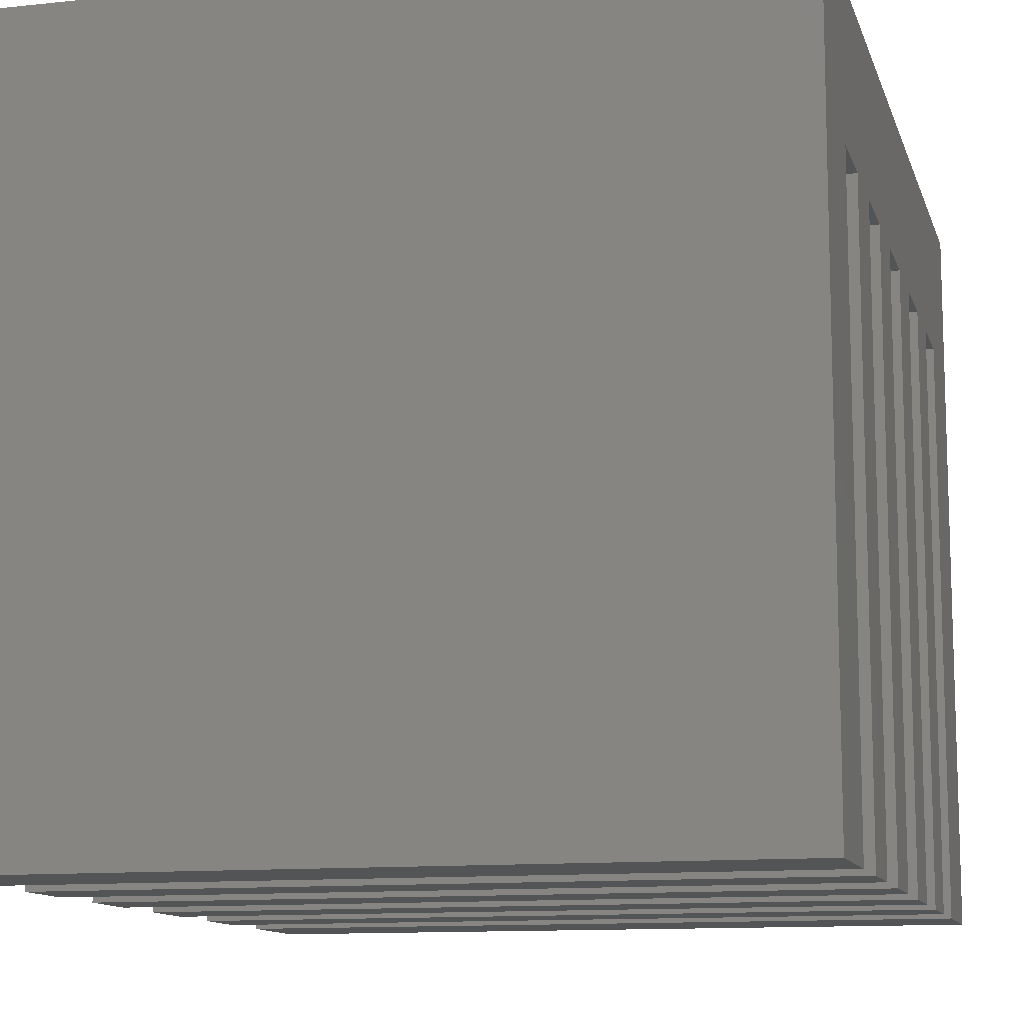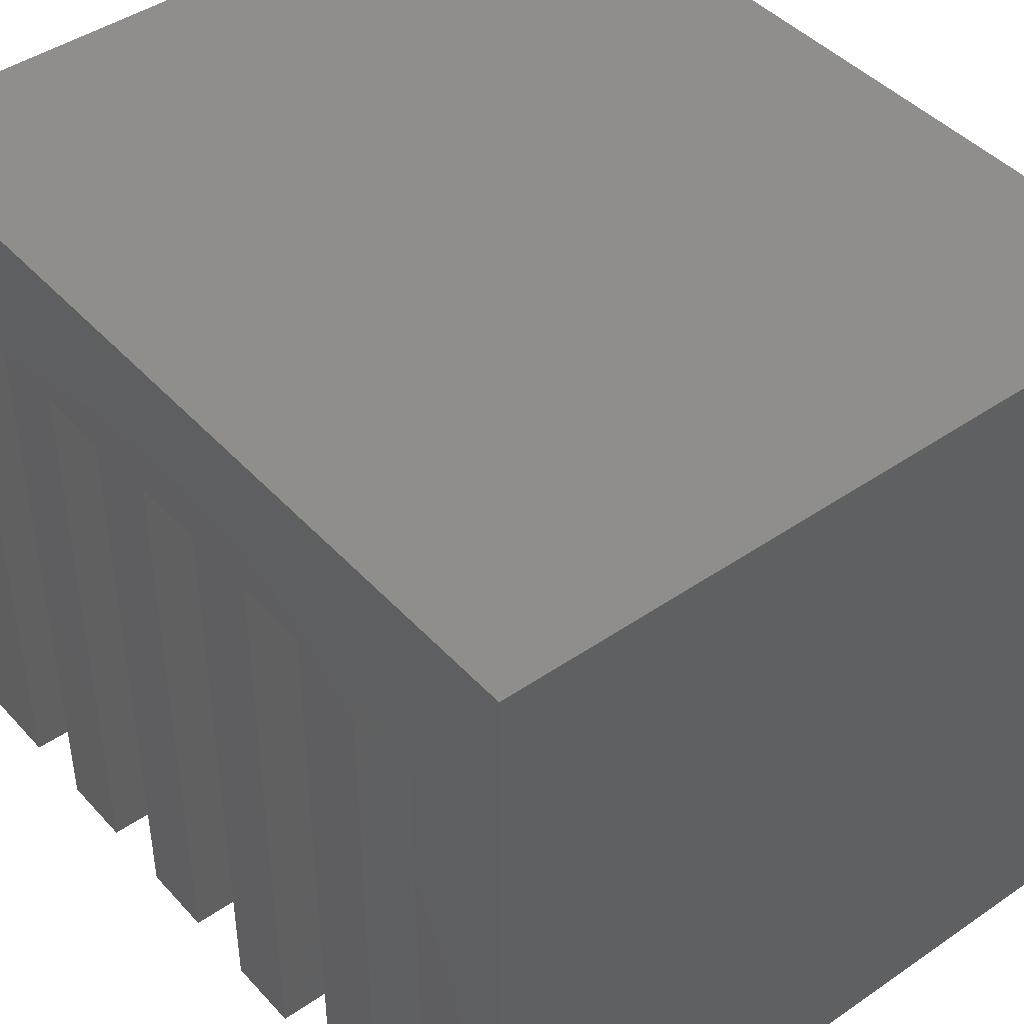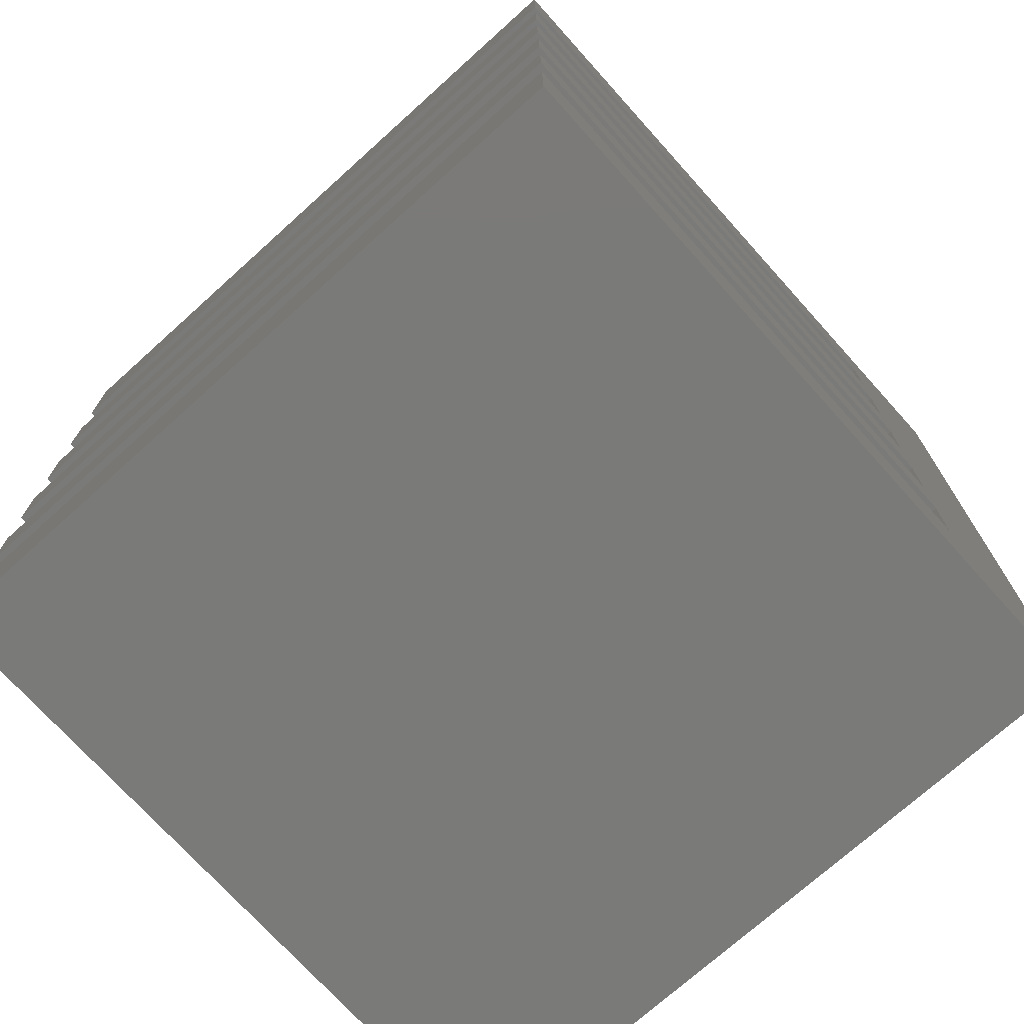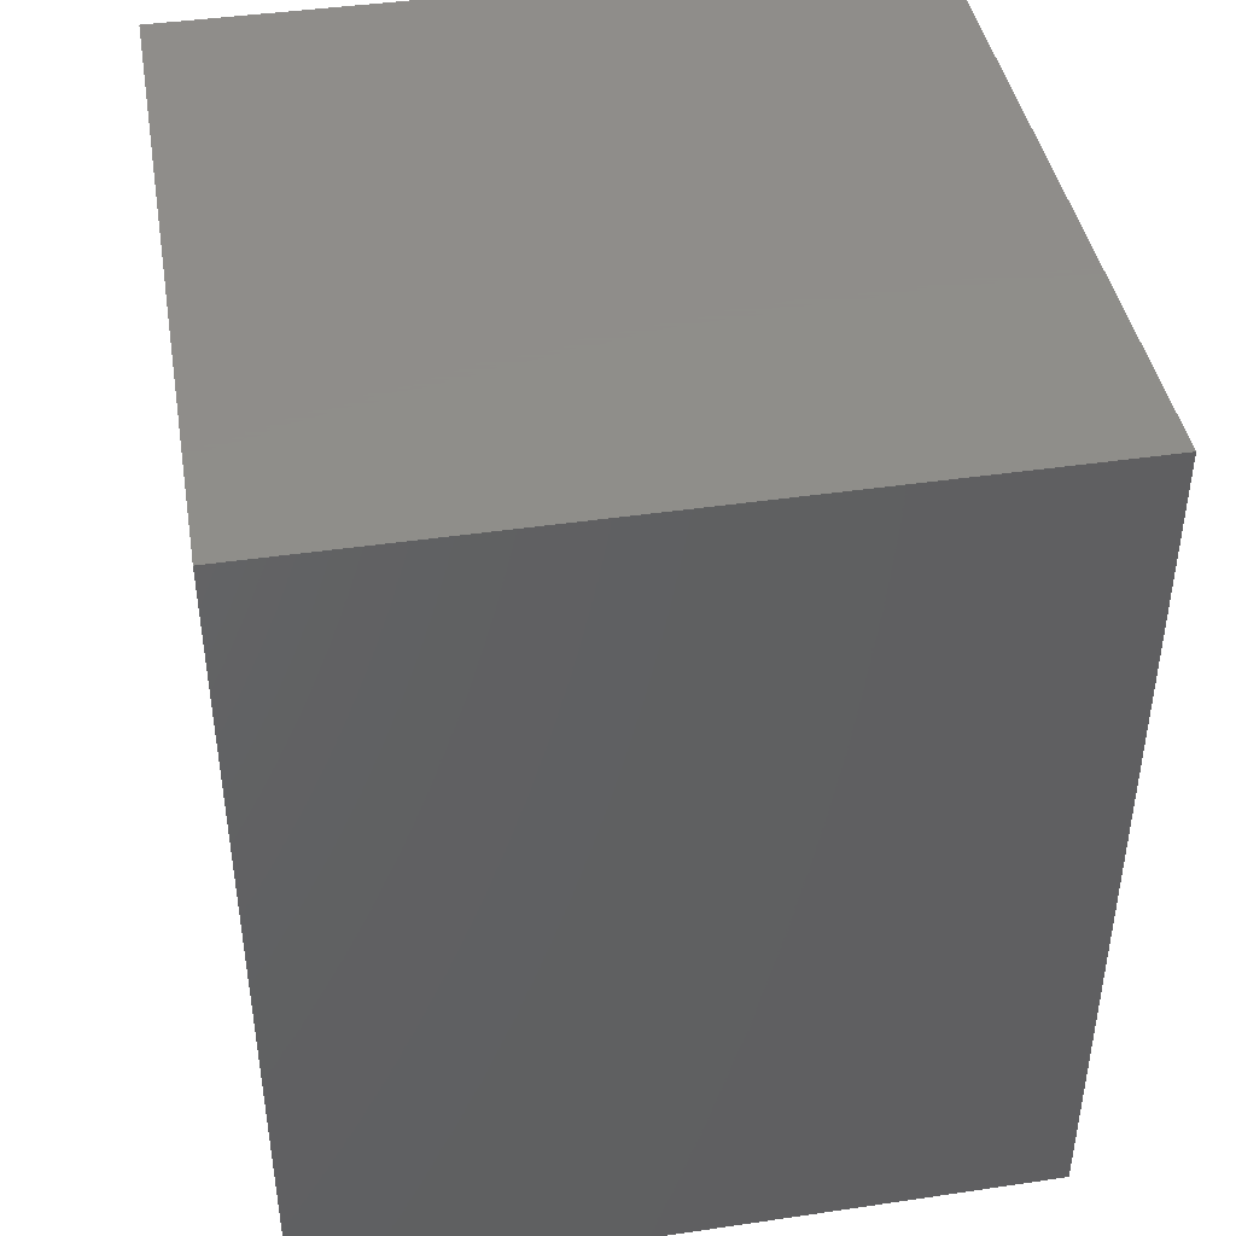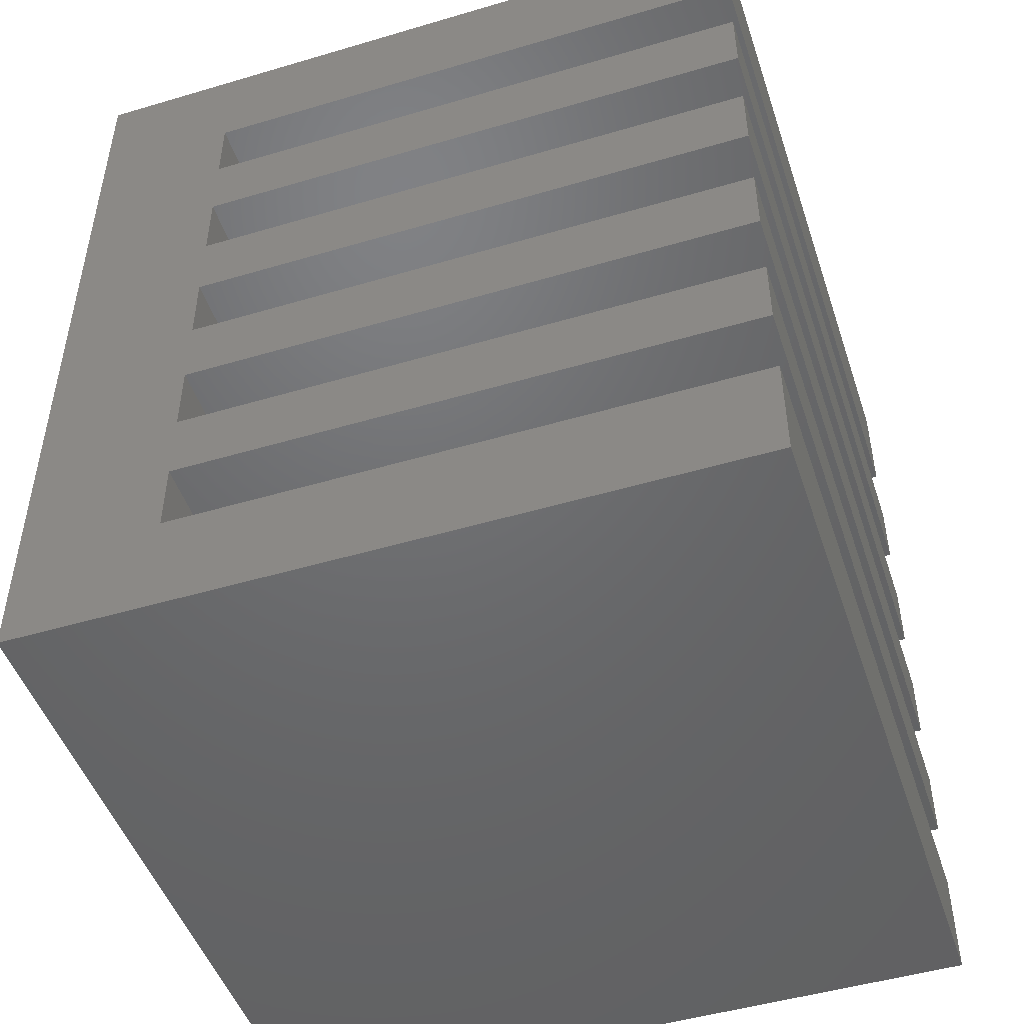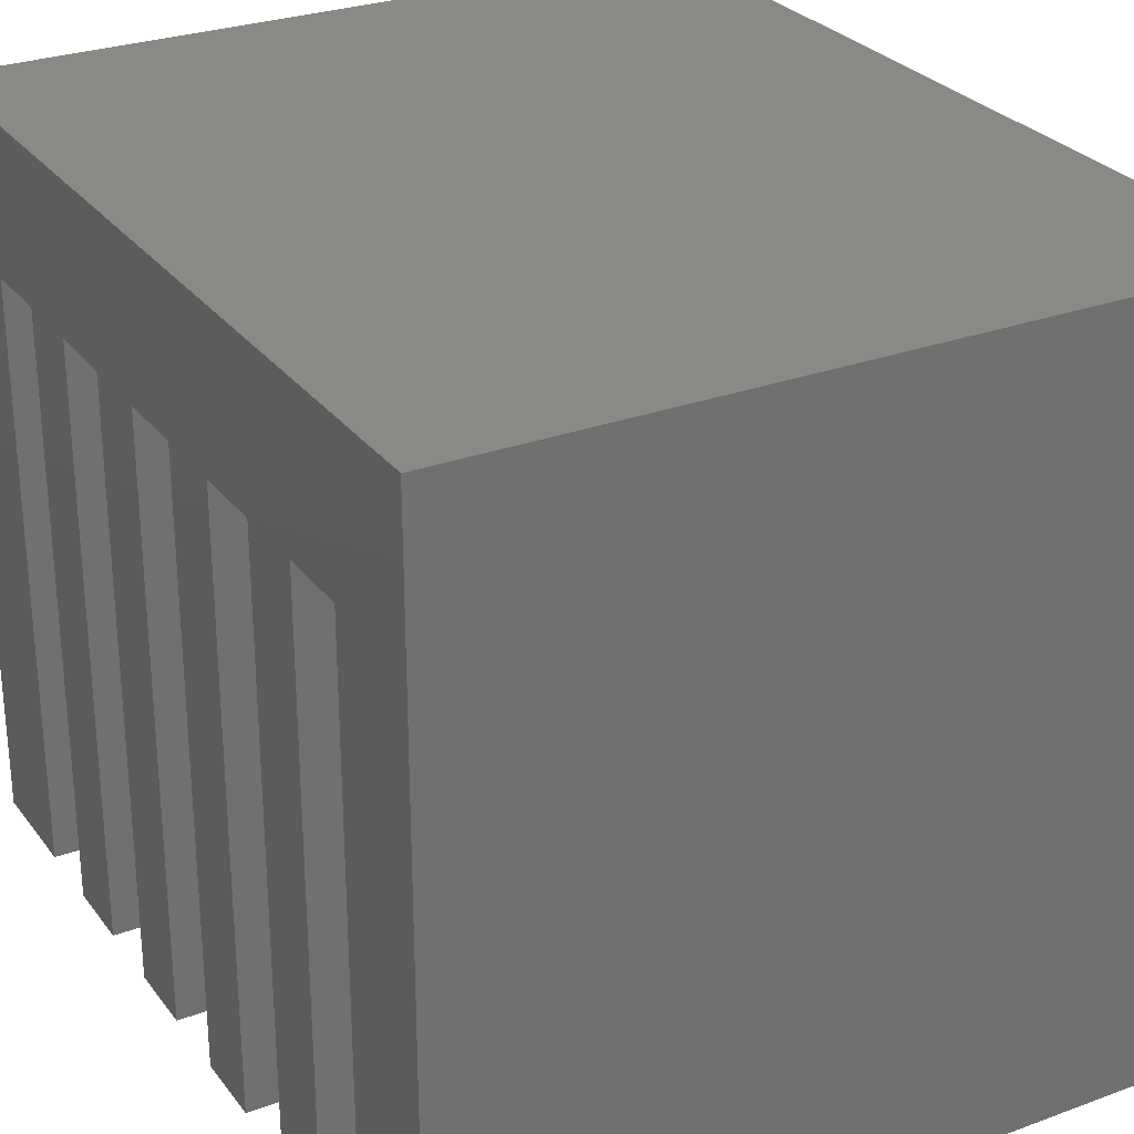
<metadata>
{"format":"stl","ext":"stl","renderer":"f3d","projection":"perspective","resolution":1024,"background":"white","views":[{"elev":-11.7,"azim":-165.4,"up":"+Z"},{"elev":44.0,"azim":141.1,"up":"+Z"},{"elev":-73.1,"azim":-138.0,"up":"+Y"},{"elev":42.6,"azim":-9.9,"up":"+Y"},{"elev":-48.4,"azim":108.3,"up":"+Y"},{"elev":28.0,"azim":-29.2,"up":"+Z"}]}
</metadata>
<code>
# stl→obj: 48 verts, 92 faces
v -2.5 -16.25 -2.5
v -2.5 -16.25 1.5
v 2.5 -16.25 -2.5
v 2.5 -16.25 1.5
v 2.5 -15.75 1.5
v -2.5 -15.75 1.5
v 2.5 -15.75 -2.5
v -2.5 -15.75 -2.5
v -2.5 -15 -2.5
v -2.5 -15 2.5
v -2.5 -21 2.5
v -2.5 -16.75 1.5
v -2.5 -16.75 -2.5
v -2.5 -17.25 1.5
v -2.5 -17.75 1.5
v -2.5 -17.25 -2.5
v -2.5 -17.75 -2.5
v -2.5 -18.25 1.5
v -2.5 -18.75 1.5
v -2.5 -18.25 -2.5
v -2.5 -18.75 -2.5
v -2.5 -19.25 1.5
v -2.5 -19.75 1.5
v -2.5 -19.25 -2.5
v -2.5 -19.75 -2.5
v -2.5 -20.25 1.5
v -2.5 -21 -2.5
v -2.5 -20.25 -2.5
v 2.5 -16.75 -2.5
v 2.5 -17.25 -2.5
v 2.5 -17.25 1.5
v 2.5 -16.75 1.5
v 2.5 -17.75 -2.5
v 2.5 -18.25 -2.5
v 2.5 -18.25 1.5
v 2.5 -17.75 1.5
v 2.5 -18.75 -2.5
v 2.5 -19.25 -2.5
v 2.5 -19.25 1.5
v 2.5 -18.75 1.5
v 2.5 -19.75 -2.5
v 2.5 -20.25 1.5
v 2.5 -19.75 1.5
v 2.5 -20.25 -2.5
v 2.5 -21 -2.5
v 2.5 -15 2.5
v 2.5 -21 2.5
v 2.5 -15 -2.5
f 1 2 3
f 3 2 4
f 4 2 5
f 5 2 6
f 7 5 8
f 8 5 6
f 8 6 9
f 9 6 10
f 10 6 11
f 11 6 2
f 12 2 1
f 13 12 1
f 2 12 11
f 11 12 14
f 15 14 16
f 17 15 16
f 14 15 11
f 11 15 18
f 19 18 20
f 21 19 20
f 18 19 11
f 11 19 22
f 23 22 24
f 25 23 24
f 22 23 11
f 11 23 26
f 27 26 28
f 27 11 26
f 1 3 13
f 13 3 29
f 16 14 30
f 30 14 31
f 31 14 32
f 32 14 12
f 29 32 13
f 13 32 12
f 16 30 17
f 17 30 33
f 20 18 34
f 34 18 35
f 35 18 36
f 36 18 15
f 33 36 17
f 17 36 15
f 20 34 21
f 21 34 37
f 24 22 38
f 38 22 39
f 39 22 40
f 40 22 19
f 37 40 21
f 21 40 19
f 24 38 25
f 25 38 41
f 42 26 43
f 43 26 23
f 28 26 44
f 44 26 42
f 41 43 25
f 25 43 23
f 28 44 27
f 27 44 45
f 46 10 47
f 47 10 11
f 7 8 48
f 48 8 9
f 11 27 47
f 47 27 45
f 46 48 10
f 10 48 9
f 7 48 5
f 5 48 46
f 47 5 46
f 47 4 5
f 47 32 4
f 47 31 32
f 47 36 31
f 47 35 36
f 47 40 35
f 47 39 40
f 47 43 39
f 47 42 43
f 47 45 42
f 42 45 44
f 43 41 39
f 39 41 38
f 40 37 35
f 35 37 34
f 36 33 31
f 31 33 30
f 32 29 4
f 4 29 3

</code>
